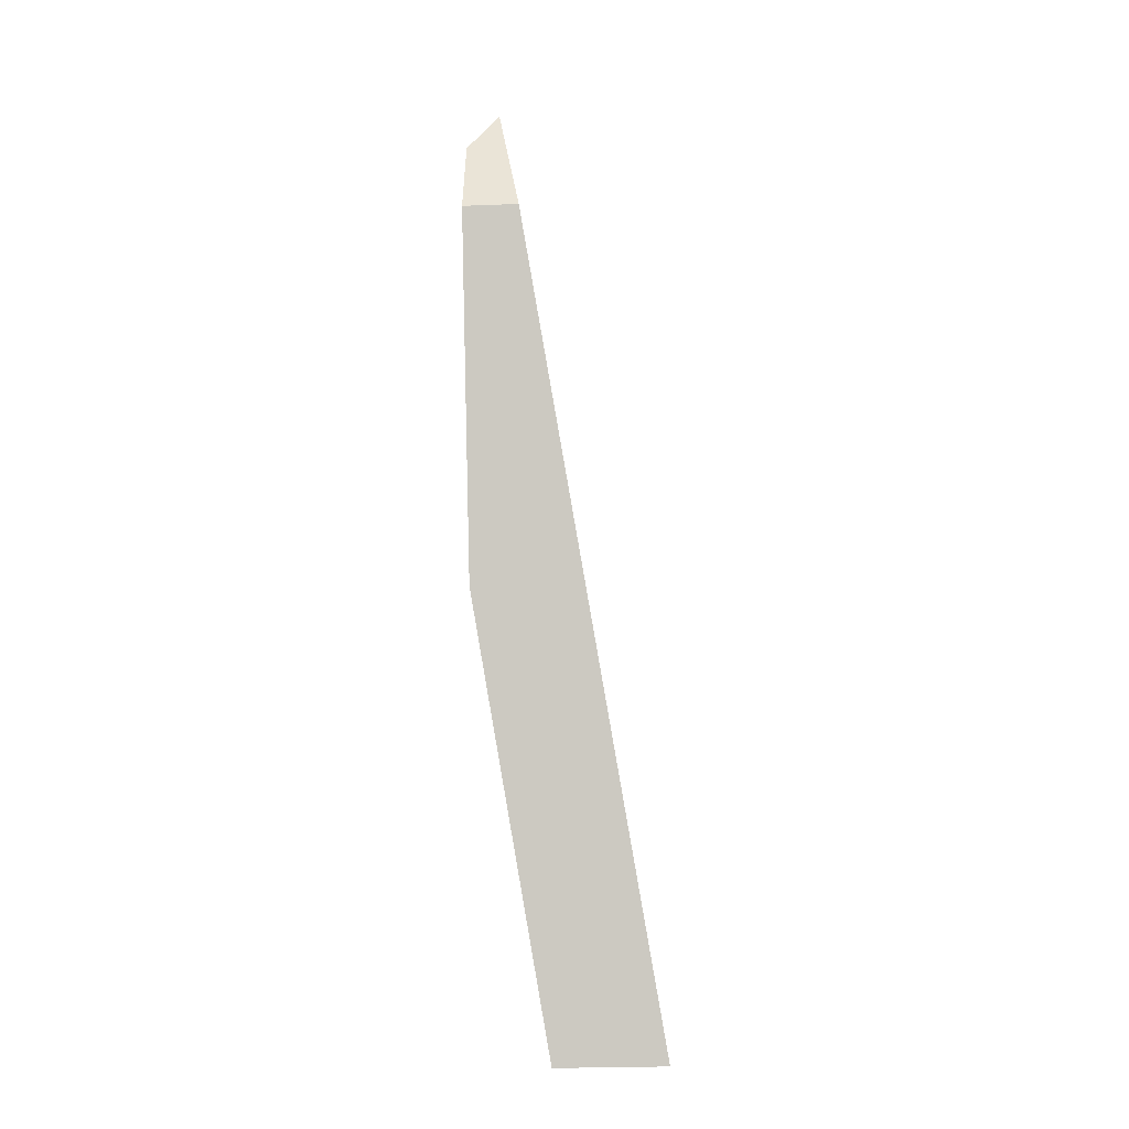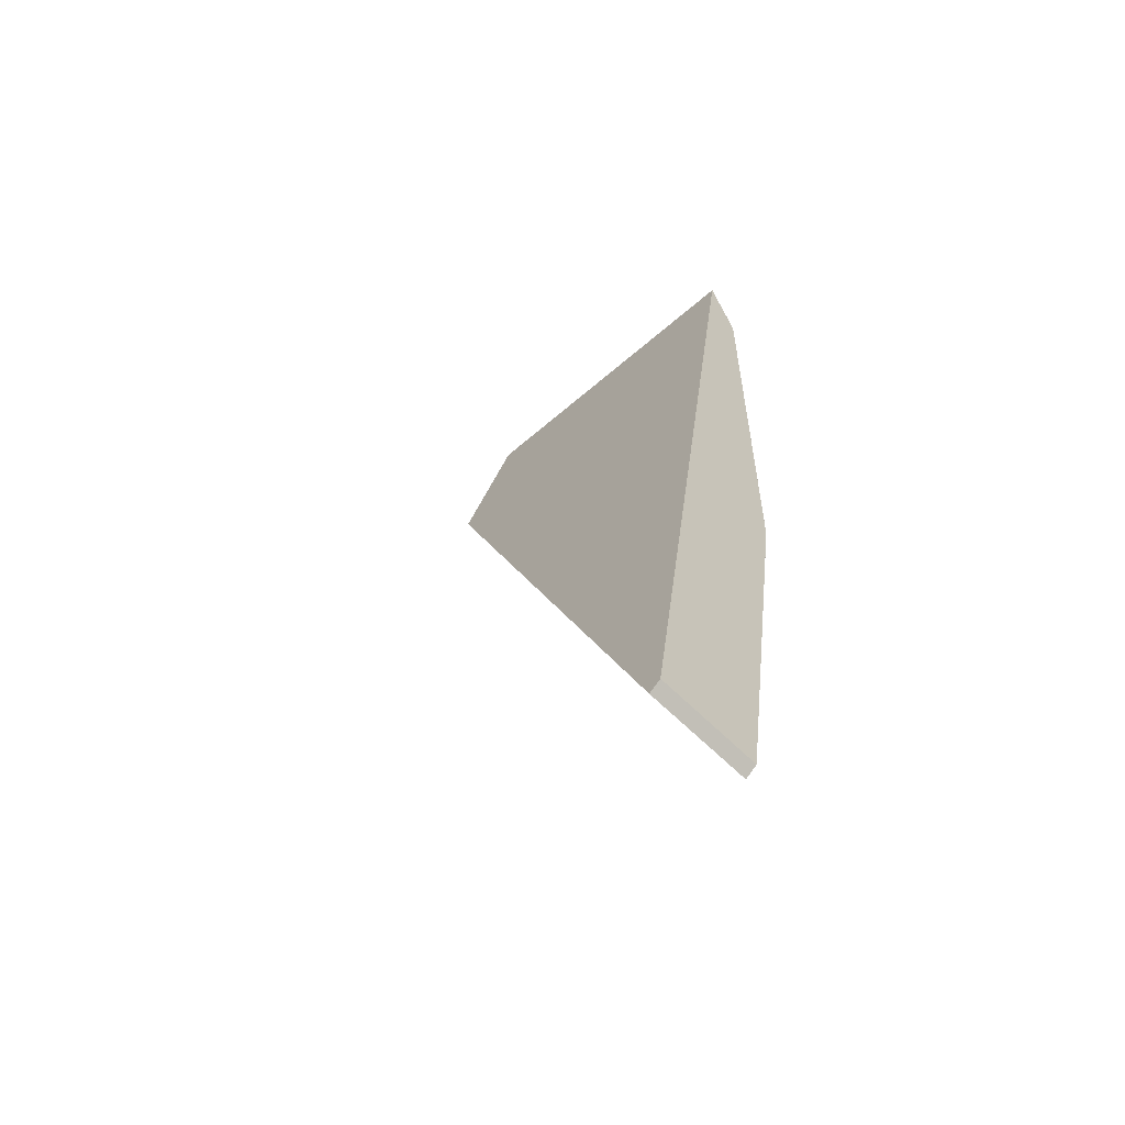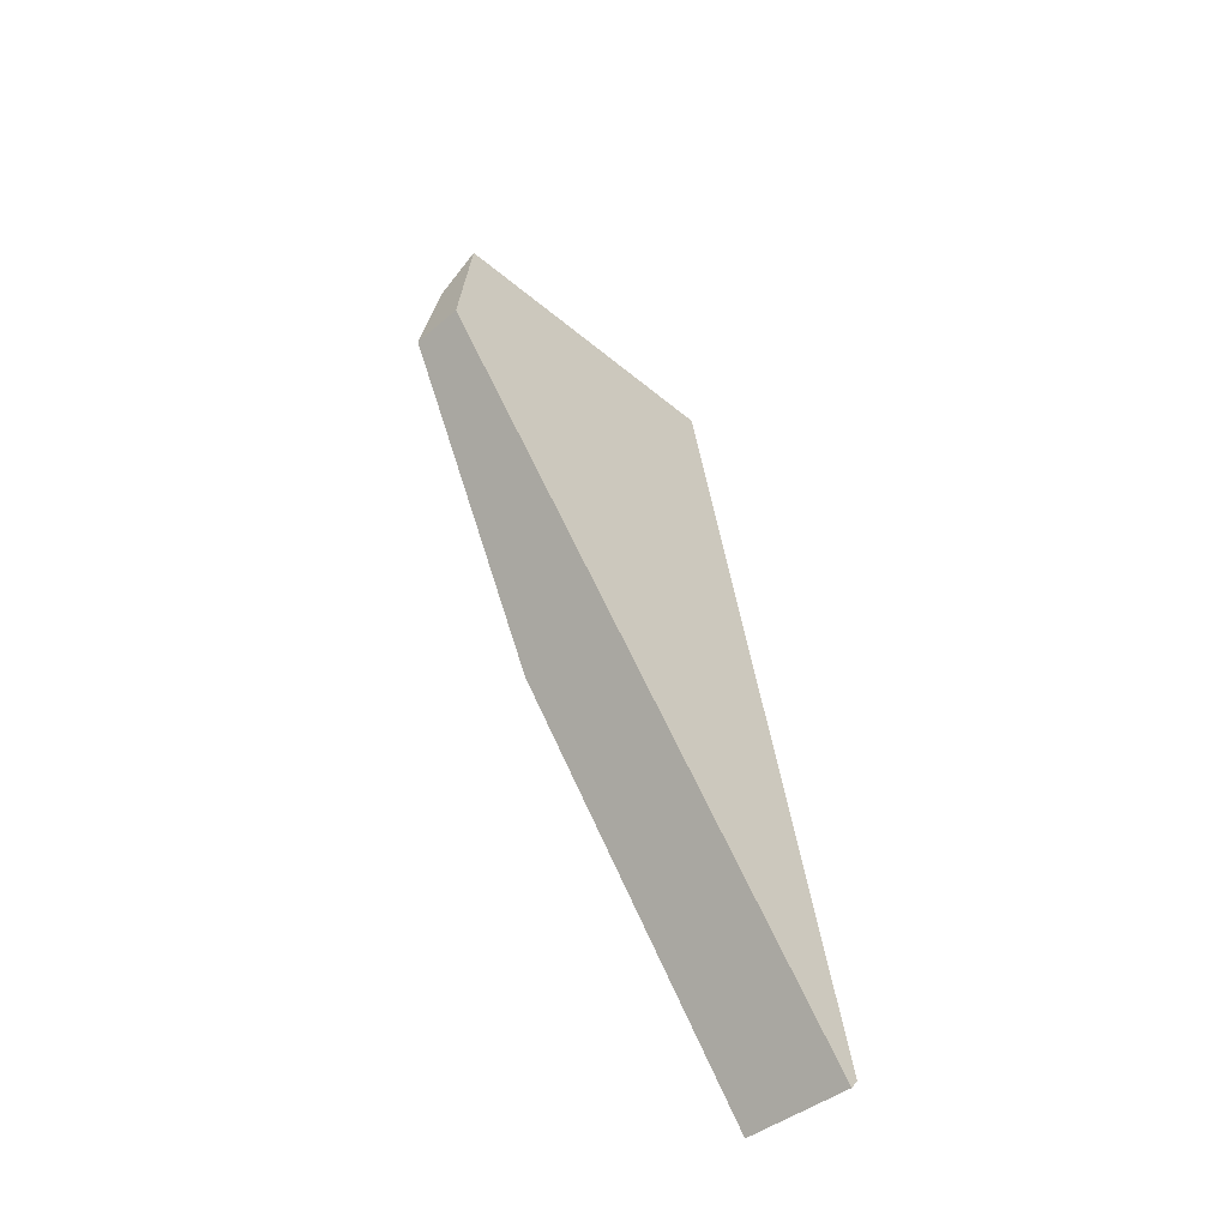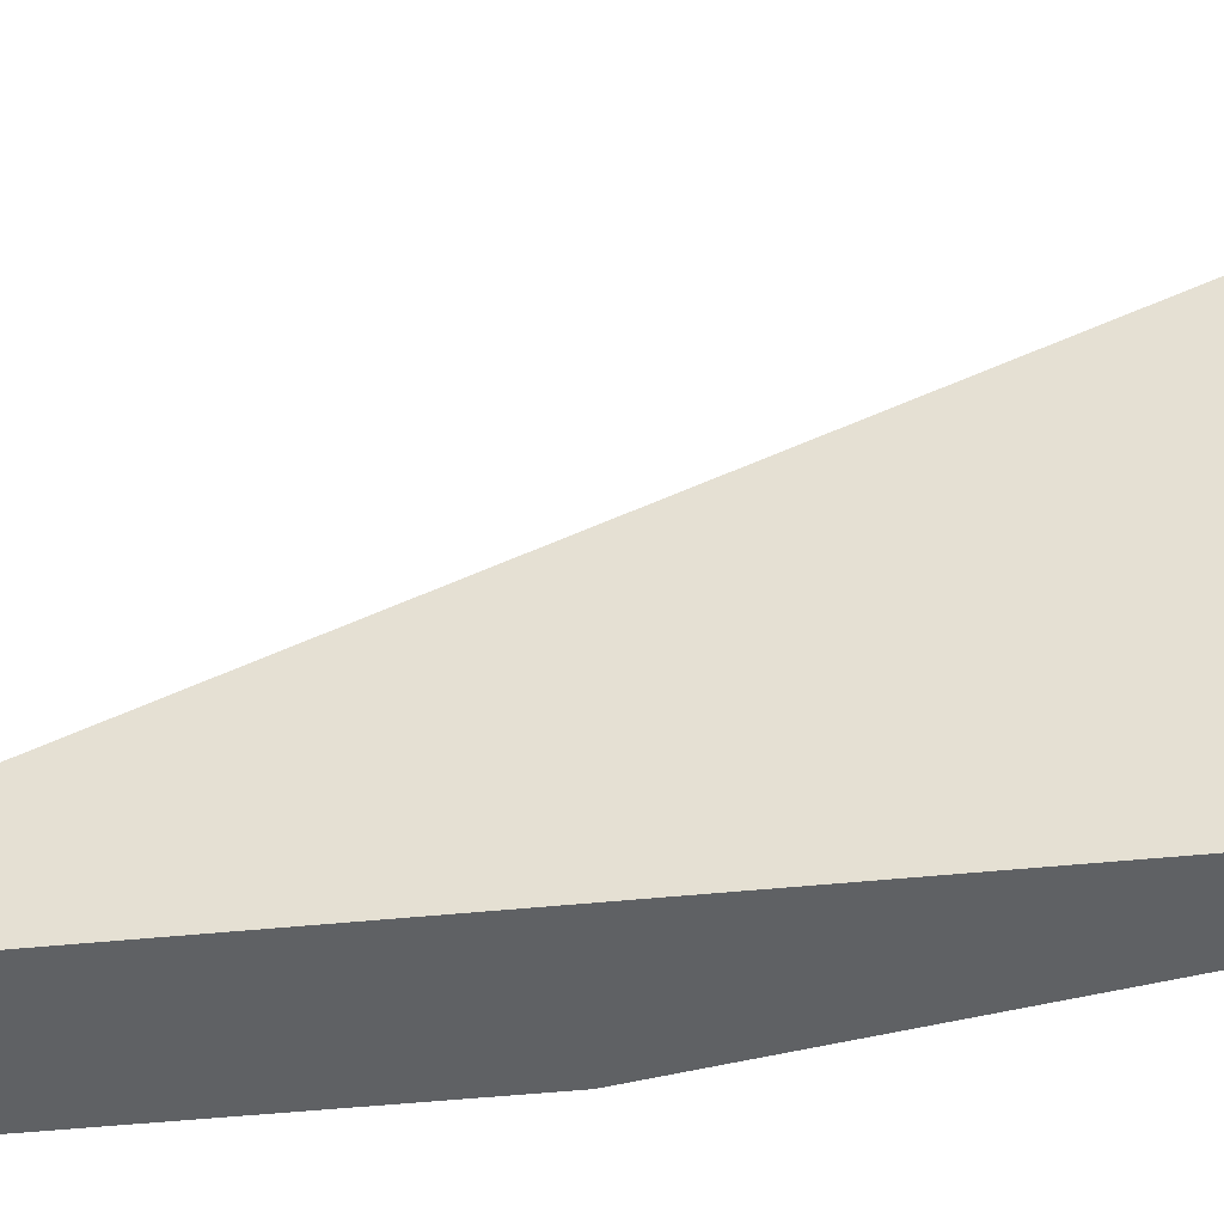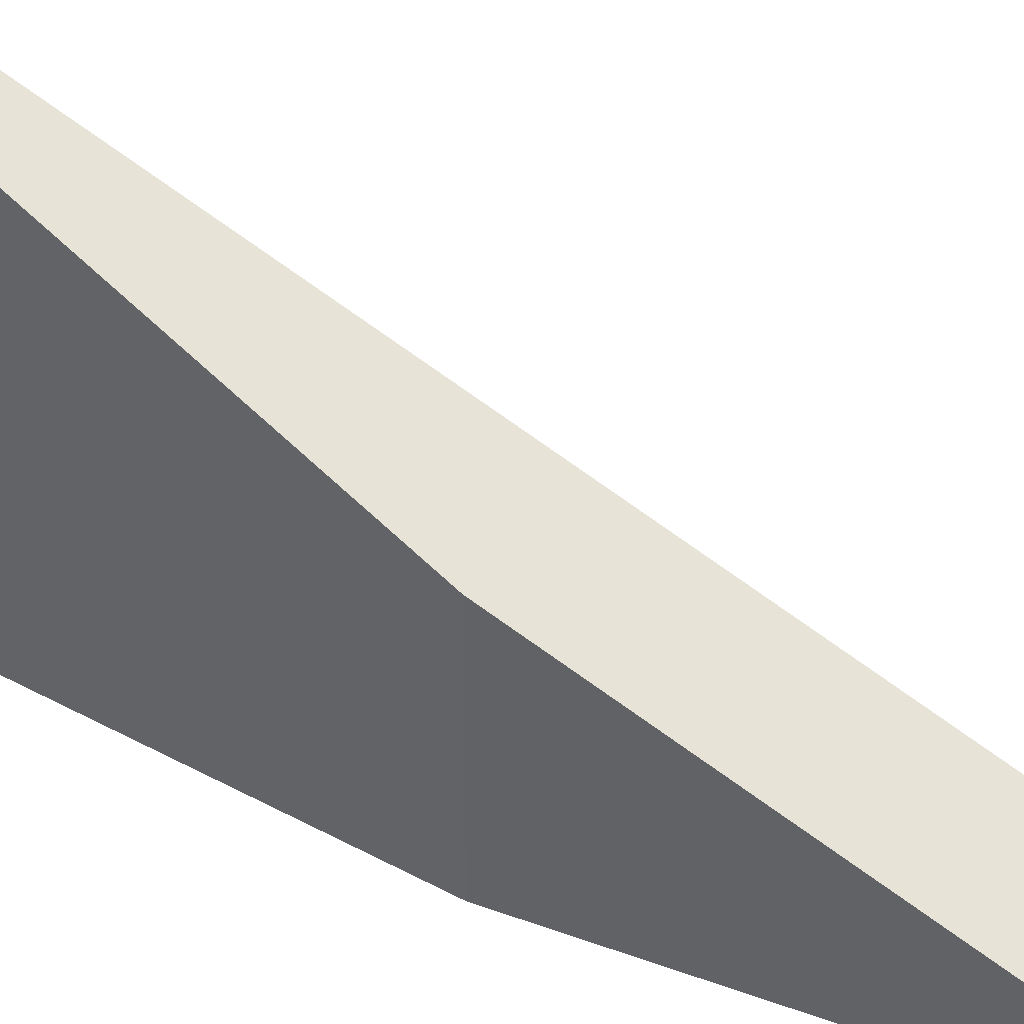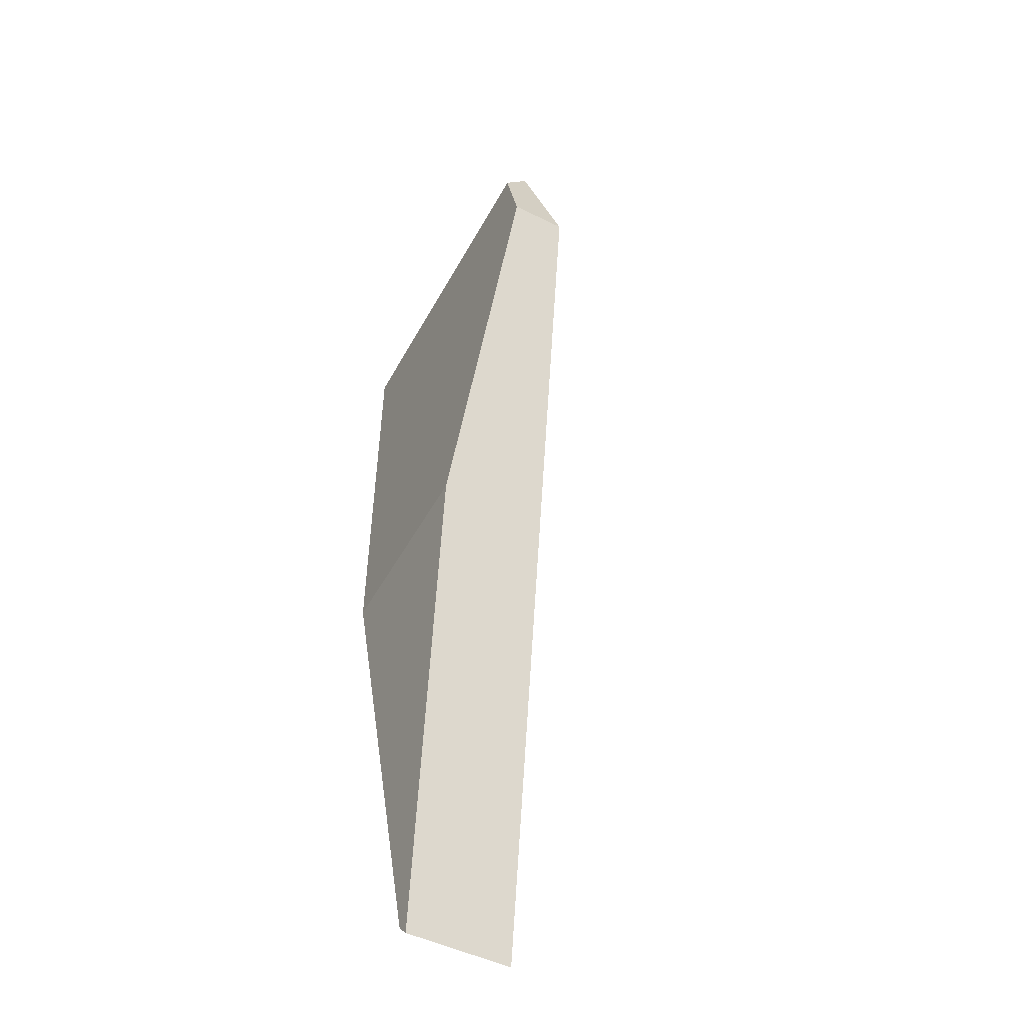
<metadata>
{"format":"obj","ext":"obj","renderer":"f3d","projection":"perspective","resolution":1024,"background":"white","views":[{"elev":-29.1,"azim":-176.9,"up":"+Z"},{"elev":-56.4,"azim":-47.3,"up":"+Z"},{"elev":-42.9,"azim":-135.1,"up":"+Z"},{"elev":-46.6,"azim":-73.9,"up":"+Y"},{"elev":38.2,"azim":124.6,"up":"+Y"},{"elev":-50.7,"azim":151.8,"up":"+Z"}]}
</metadata>
<code>
o mesh_278
v 0.8548 0 1.335
v 1.257 0 1.335
v 1.25 0.03632 1.294
v 0.8481 0.03632 1.294
v 1.257 0 1.335
v 1.499 0 2.788
v 1.499 0.7333 2.788
v 1.25 0.03632 1.294
v 0.8548 0 1.335
v 1.386 0 4.525
v 1.499 0 4.337
v 0.8548 0 1.335
v 0.8481 0.03632 1.294
v 1.299 1.299 4
v 1.386 1.168 4.525
v 1.499 0.7333 2.788
v 1.499 0 2.788
v 1.499 0 4.337
v 1.499 1.215 4.337
v 1.499 1.299 4
f 1 2 3 4
f 2 6 7 3
f 1 10 11 6 2
f 1 4 14 15 10
f 7 6 11 19 20
f 3 7 20 14 4
f 11 10 15 19
f 20 19 15 14

</code>
